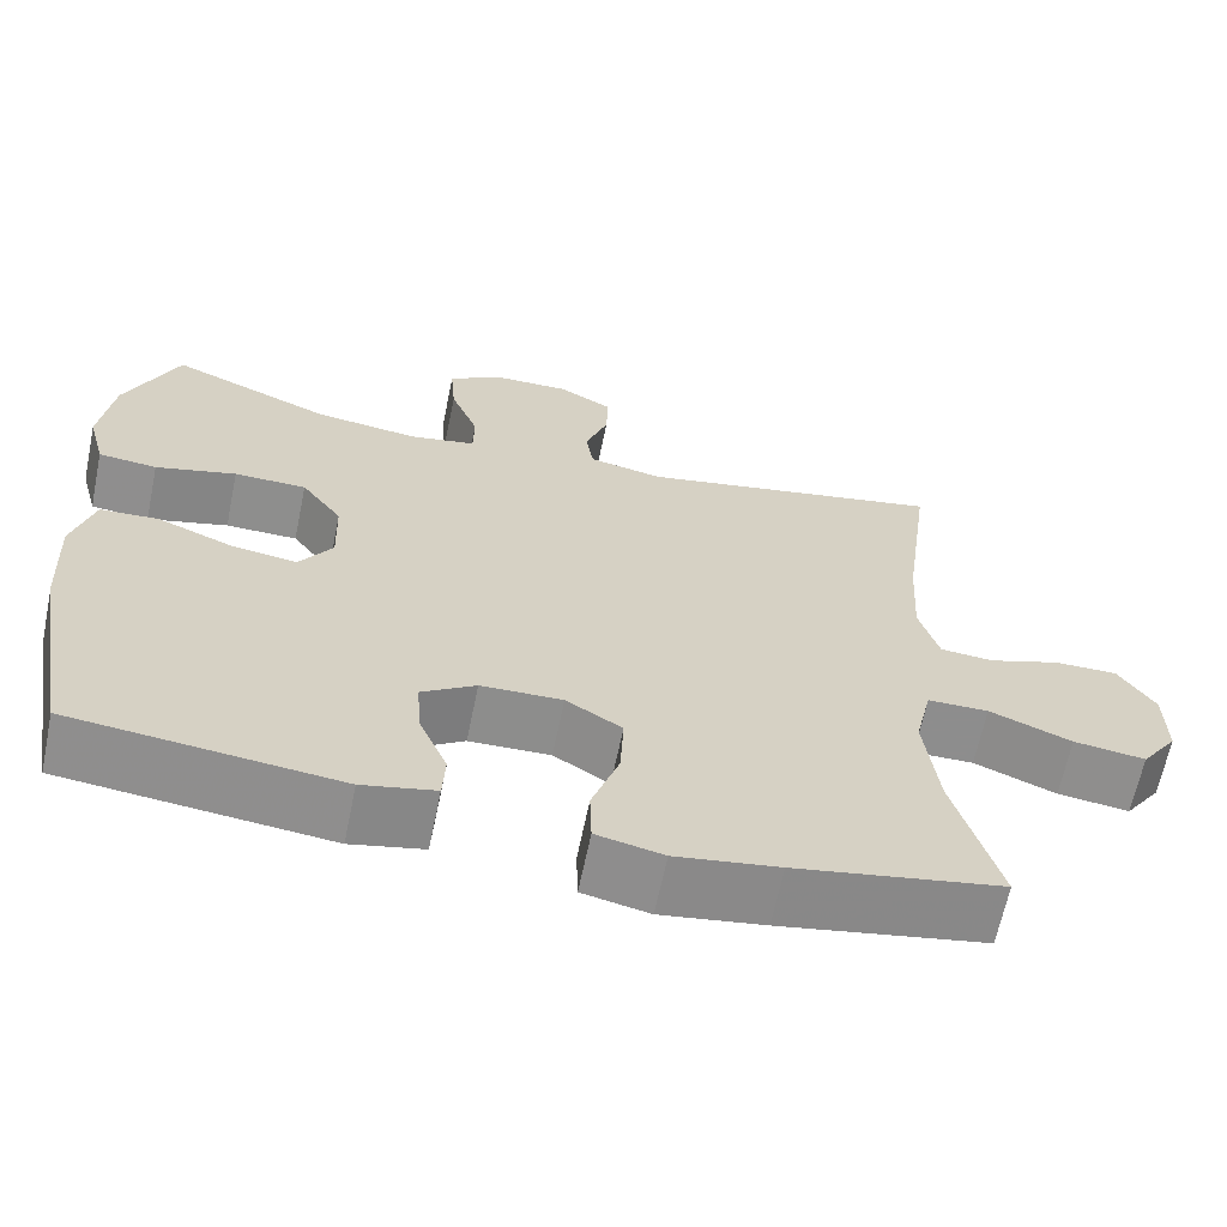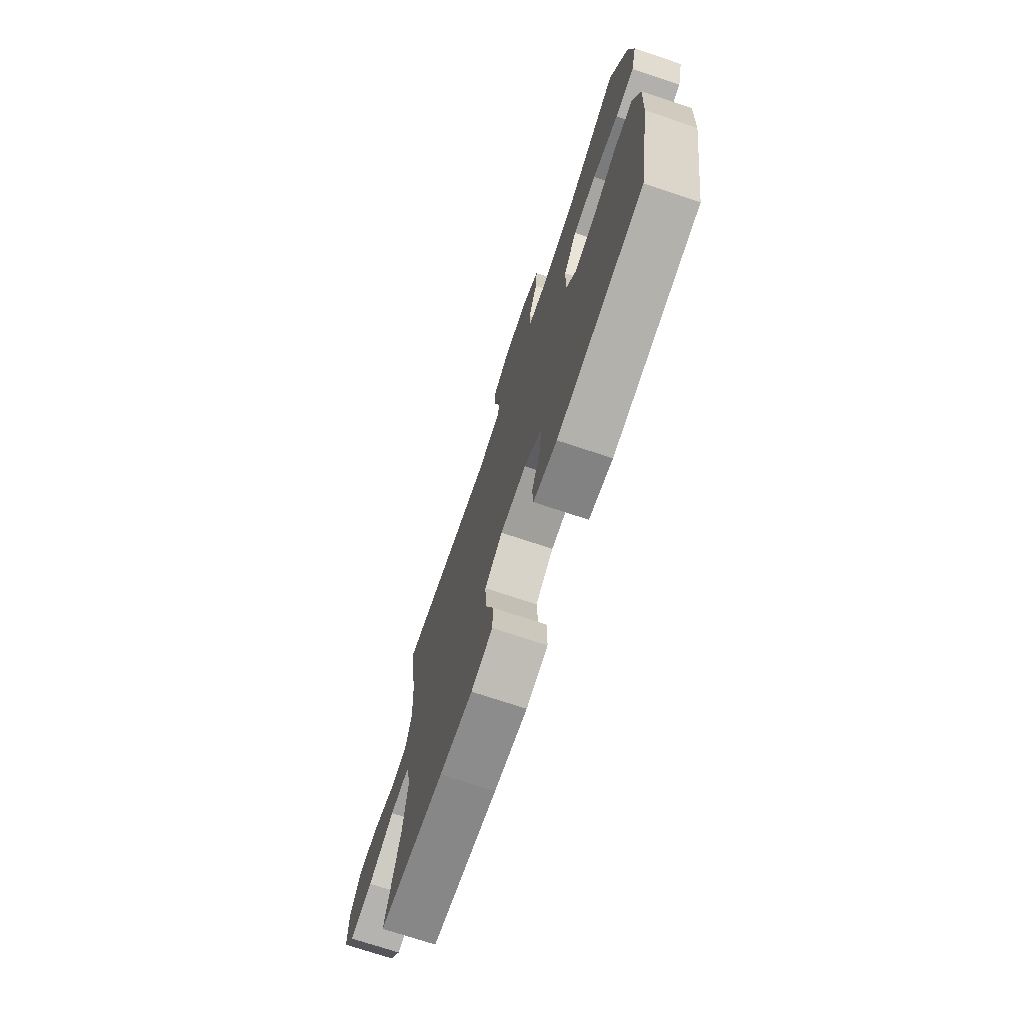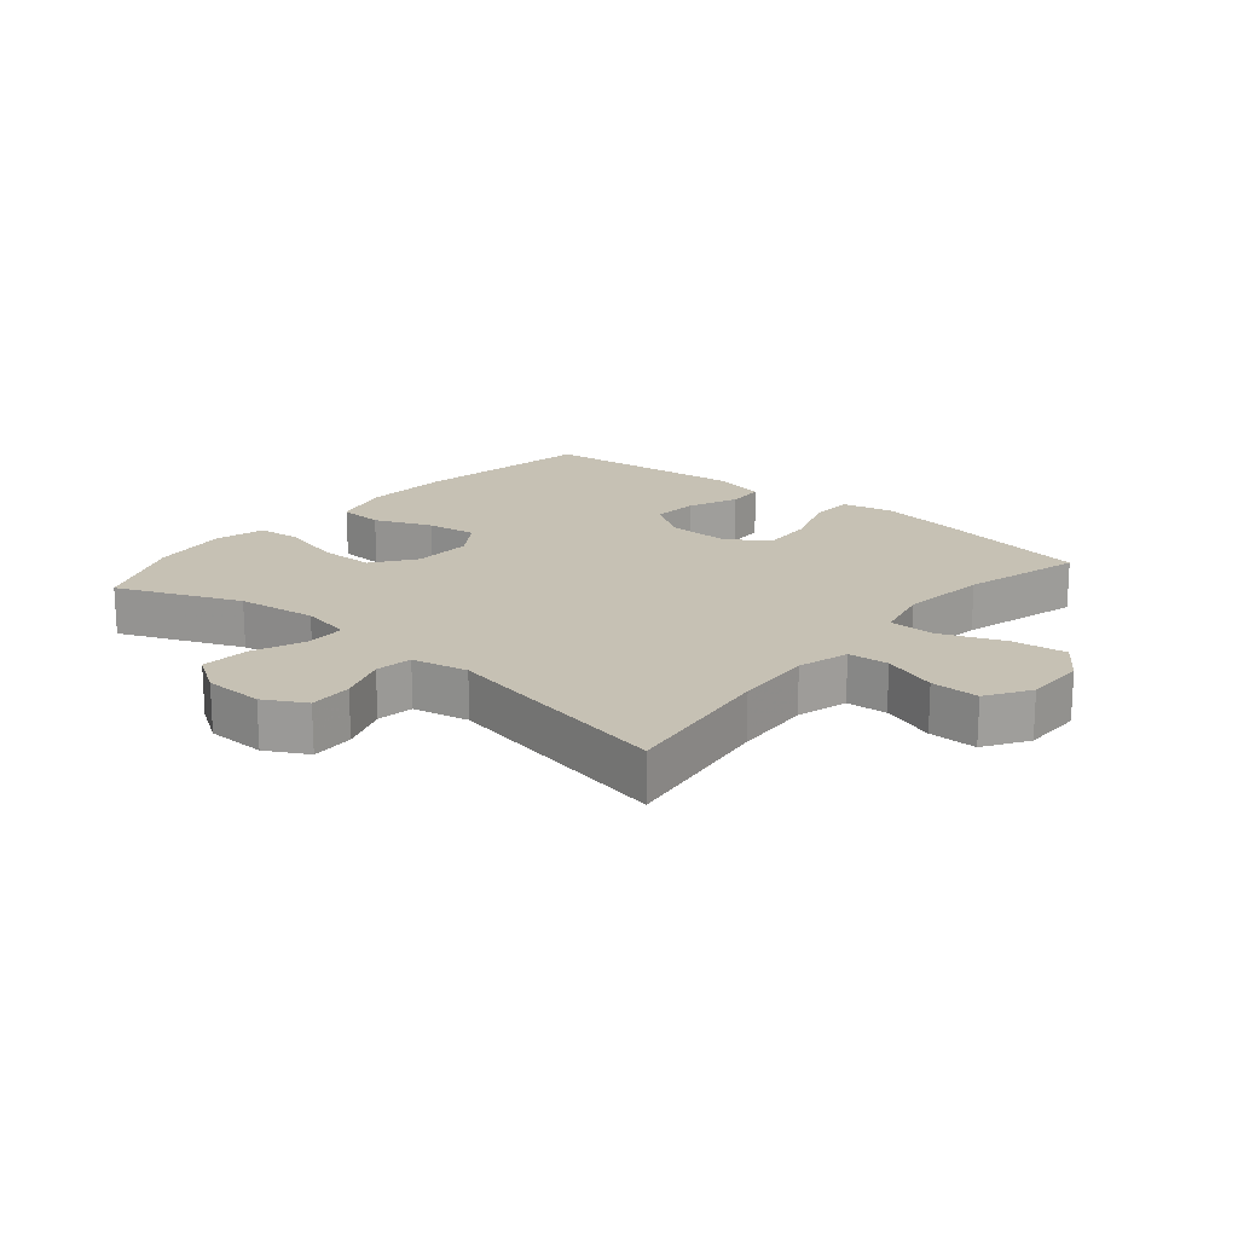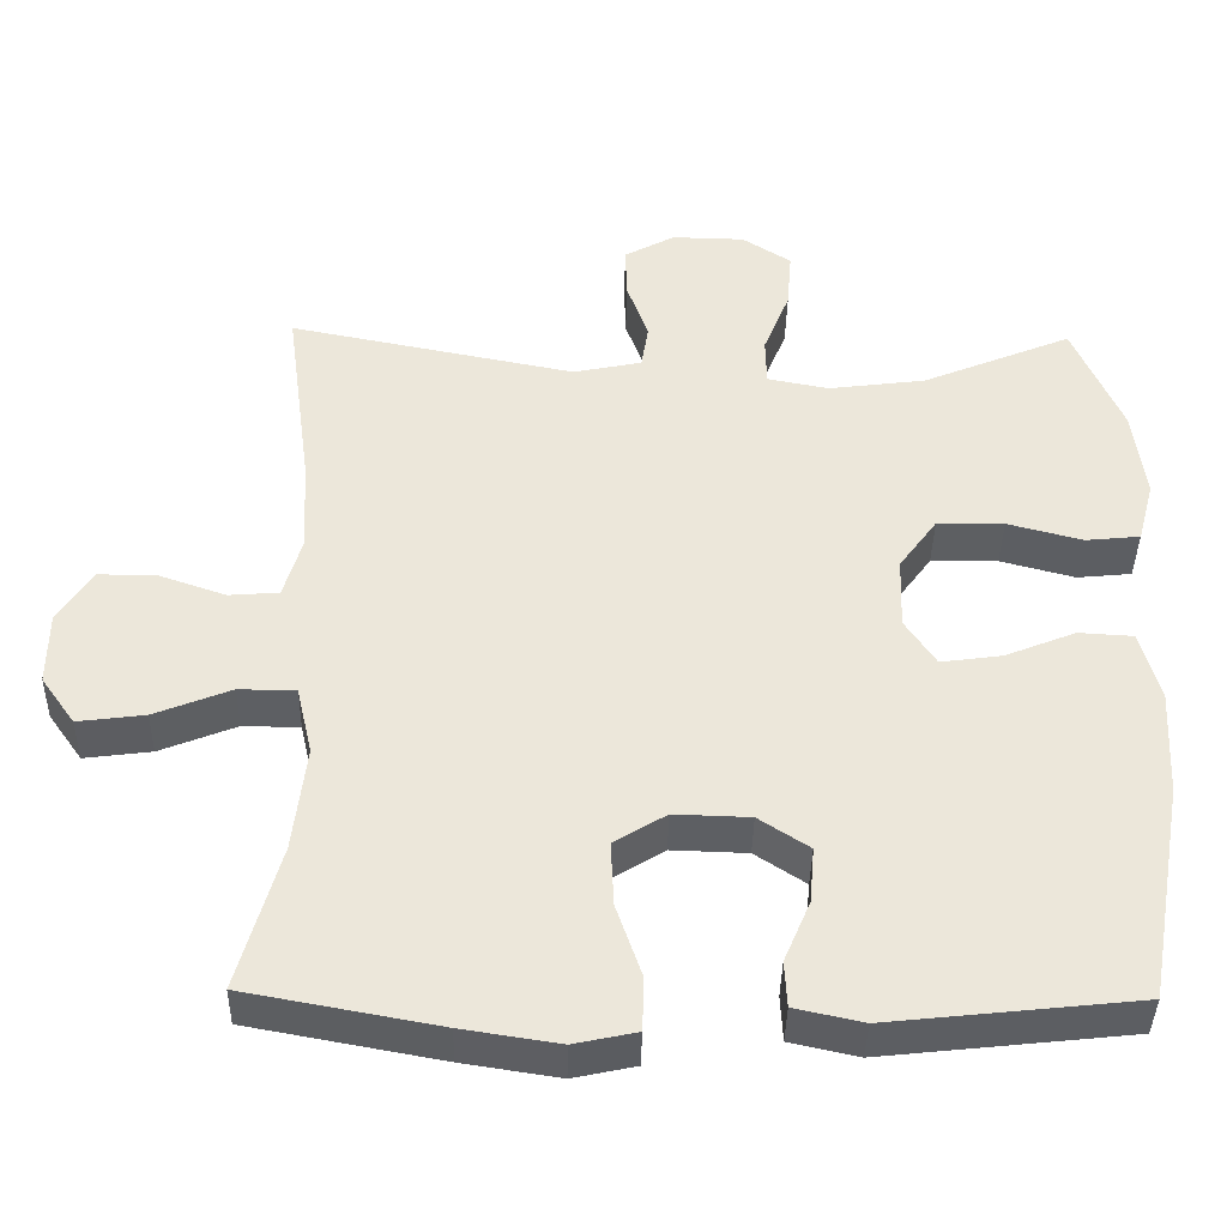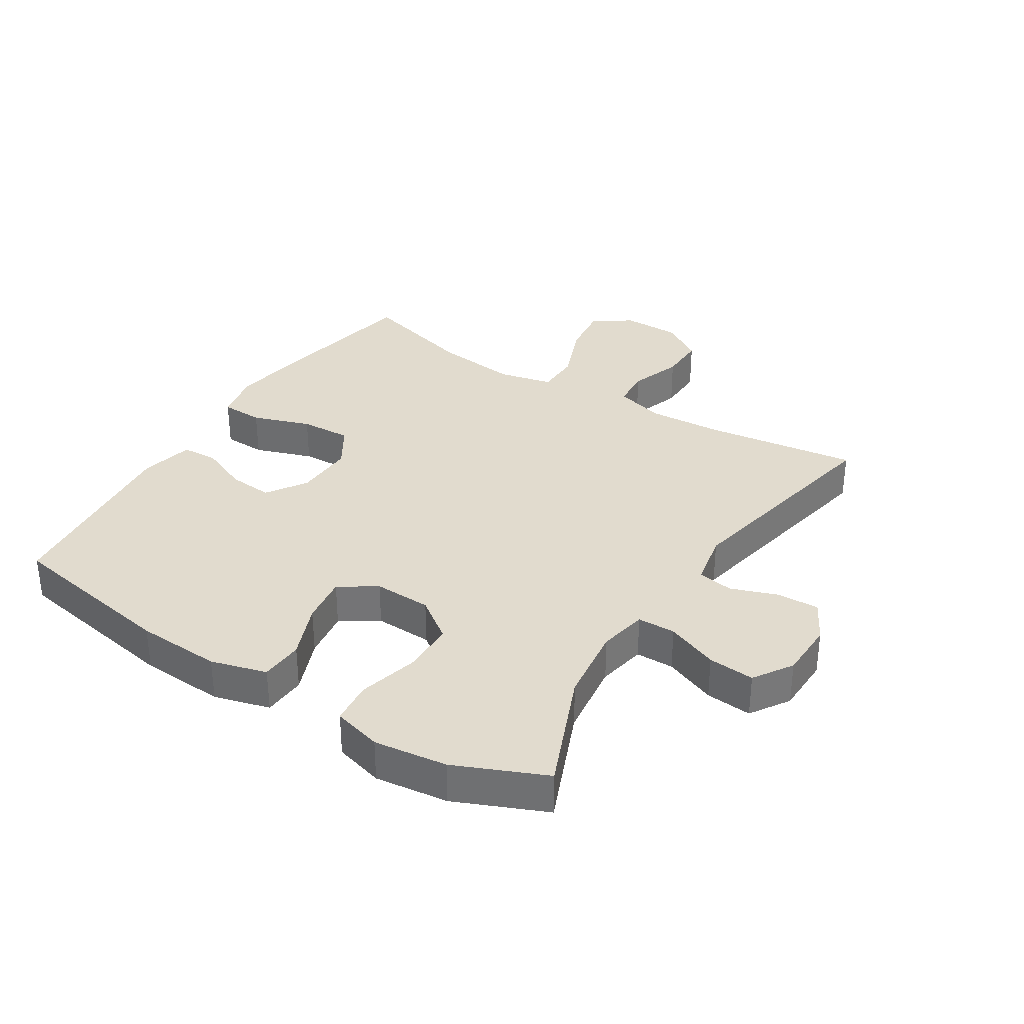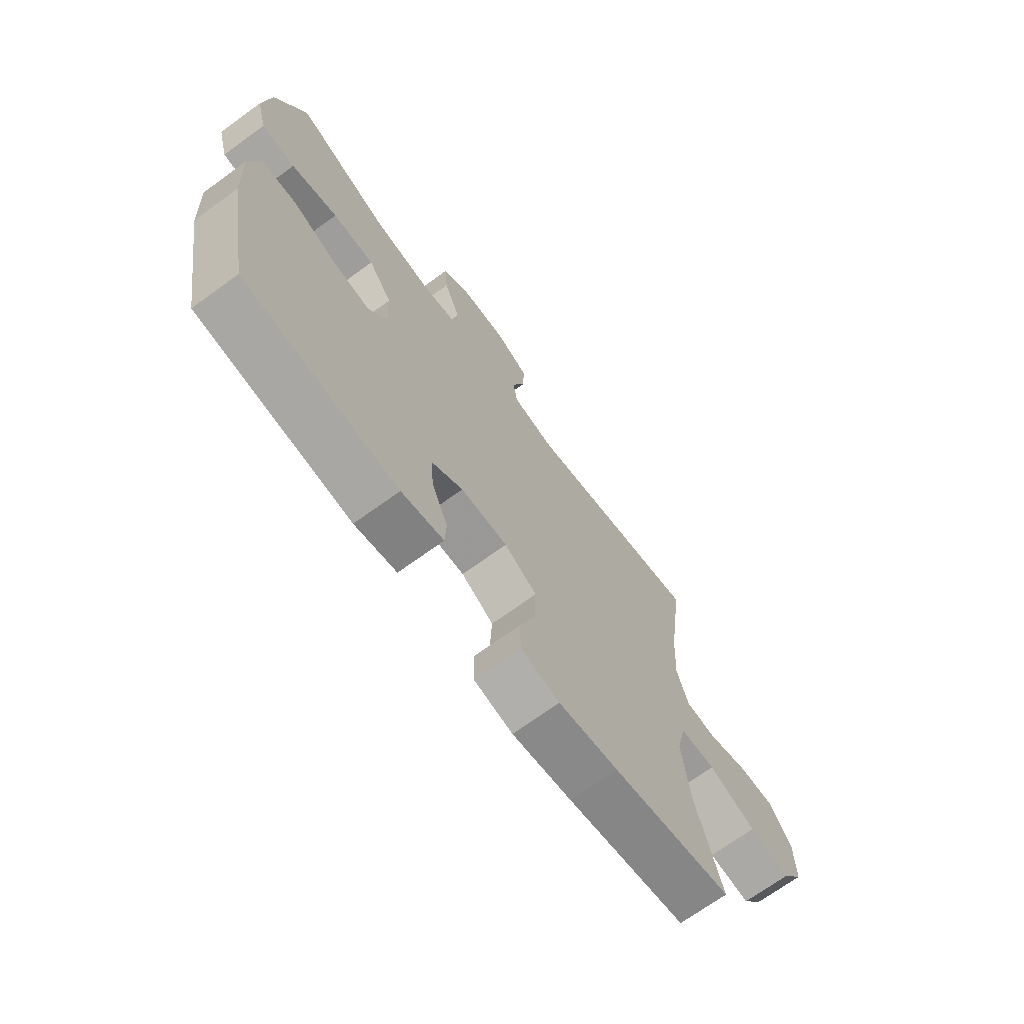
<metadata>
{"format":"obj","ext":"obj","renderer":"f3d","projection":"perspective","resolution":1024,"background":"white","views":[{"elev":-64.7,"azim":-11.7,"up":"+Z"},{"elev":-73.0,"azim":-108.4,"up":"+Z"},{"elev":18.5,"azim":40.0,"up":"+Y"},{"elev":-39.7,"azim":178.9,"up":"+Z"},{"elev":33.8,"azim":-57.7,"up":"+Y"},{"elev":-70.1,"azim":-54.0,"up":"+Z"}]}
</metadata>
<code>
v -0.5 0.07 -0.5
v -0.549 0.07 -0.221
v -0.556 0.07 -0.085
v -0.531 0.07 0.004
v -0.462 0.07 0.008
v -0.373 0.07 -0.028
v -0.295 0.07 -0.039
v -0.256 0.07 0.02
v -0.259 0.07 0.112
v -0.307 0.07 0.178
v -0.392 0.07 0.179
v -0.487 0.07 0.154
v -0.556 0.07 0.161
v -0.577 0.07 0.239
v -0.562 0.07 0.356
v -0.5 0.07 0.5
v -0.31 0.07 0.421
v -0.187 0.07 0.405
v -0.109 0.07 0.42
v -0.108 0.07 0.481
v -0.141 0.07 0.564
v -0.147 0.07 0.638
v -0.085 0.07 0.678
v 0.007 0.07 0.68
v 0.071 0.07 0.645
v 0.069 0.07 0.578
v 0.042 0.07 0.503
v 0.051 0.07 0.446
v 0.138 0.07 0.428
v 0.5 0.07 0.5
v 0.467 0.07 0.255
v 0.46 0.07 0.134
v 0.483 0.07 0.055
v 0.546 0.07 0.05
v 0.63 0.07 0.079
v 0.705 0.07 0.08
v 0.748 0.07 0.013
v 0.749 0.07 -0.081
v 0.706 0.07 -0.142
v 0.621 0.07 -0.131
v 0.524 0.07 -0.092
v 0.452 0.07 -0.093
v 0.432 0.07 -0.18
v 0.448 0.07 -0.315
v 0.5 0.07 -0.5
v 0.257 0.07 -0.545
v 0.135 0.07 -0.564
v 0.056 0.07 -0.547
v 0.054 0.07 -0.479
v 0.086 0.07 -0.386
v 0.09 0.07 -0.304
v 0.024 0.07 -0.263
v -0.072 0.07 -0.266
v -0.136 0.07 -0.308
v -0.13 0.07 -0.379
v -0.097 0.07 -0.457
v -0.1 0.07 -0.515
v -0.186 0.07 -0.534
v -0.5 0 -0.5
v -0.549 0 -0.221
v -0.556 0 -0.085
v -0.531 0 0.004
v -0.462 0 0.008
v -0.373 0 -0.028
v -0.295 0 -0.039
v -0.256 0 0.02
v -0.259 0 0.112
v -0.307 0 0.178
v -0.392 0 0.179
v -0.487 0 0.154
v -0.556 0 0.161
v -0.577 0 0.239
v -0.562 0 0.356
v -0.5 0 0.5
v -0.31 0 0.421
v -0.187 0 0.405
v -0.109 0 0.42
v -0.108 0 0.481
v -0.141 0 0.564
v -0.147 0 0.638
v -0.085 0 0.678
v 0.007 0 0.68
v 0.071 0 0.645
v 0.069 0 0.578
v 0.042 0 0.503
v 0.051 0 0.446
v 0.138 0 0.428
v 0.5 0 0.5
v 0.467 0 0.255
v 0.46 0 0.134
v 0.483 0 0.055
v 0.546 0 0.05
v 0.63 0 0.079
v 0.705 0 0.08
v 0.748 0 0.013
v 0.749 0 -0.081
v 0.706 0 -0.142
v 0.621 0 -0.131
v 0.524 0 -0.092
v 0.452 0 -0.093
v 0.432 0 -0.18
v 0.448 0 -0.315
v 0.5 0 -0.5
v 0.257 0 -0.545
v 0.135 0 -0.564
v 0.056 0 -0.547
v 0.054 0 -0.479
v 0.086 0 -0.386
v 0.09 0 -0.304
v 0.024 0 -0.263
v -0.072 0 -0.266
v -0.136 0 -0.308
v -0.13 0 -0.379
v -0.097 0 -0.457
v -0.1 0 -0.515
v -0.186 0 -0.534
f 4 5 6
f 3 4 6
f 2 3 6
f 1 2 6
f 58 1 6
f 57 58 6
f 56 57 6
f 55 56 6
f 54 55 6 7
f 53 54 7 8
f 52 53 8 9
f 51 52 9 10
f 48 49 50
f 47 48 50
f 46 47 50
f 45 46 50
f 44 45 50
f 43 44 50 51
f 42 43 51 10
f 39 40 41
f 38 39 41
f 37 38 41
f 36 37 41
f 35 36 41
f 34 35 41
f 33 34 41 42
f 32 33 42 10
f 29 30 31
f 31 32 10
f 29 31 10
f 28 29 10
f 25 26 27
f 24 25 27
f 23 24 27
f 22 23 27
f 21 22 27
f 20 21 27
f 19 20 27 28
f 28 10 11
f 19 28 11
f 18 19 11
f 15 16 17
f 14 15 17
f 13 14 17
f 12 13 17
f 11 12 17
f 11 17 18
f 64 63 62
f 64 62 61
f 64 61 60
f 64 60 59
f 64 59 116
f 64 116 115
f 64 115 114
f 64 114 113
f 65 64 113 112
f 66 65 112 111
f 67 66 111 110
f 68 67 110 109
f 108 107 106
f 108 106 105
f 108 105 104
f 108 104 103
f 108 103 102
f 109 108 102 101
f 68 109 101 100
f 99 98 97
f 99 97 96
f 99 96 95
f 99 95 94
f 99 94 93
f 99 93 92
f 100 99 92 91
f 68 100 91 90
f 89 88 87
f 68 90 89
f 68 89 87
f 68 87 86
f 85 84 83
f 85 83 82
f 85 82 81
f 85 81 80
f 85 80 79
f 85 79 78
f 86 85 78 77
f 69 68 86
f 69 86 77
f 69 77 76
f 75 74 73
f 75 73 72
f 75 72 71
f 75 71 70
f 75 70 69
f 76 75 69
f 1 59 60 2
f 2 60 61 3
f 3 61 62 4
f 4 62 63 5
f 5 63 64 6
f 6 64 65 7
f 7 65 66 8
f 8 66 67 9
f 9 67 68 10
f 10 68 69 11
f 11 69 70 12
f 12 70 71 13
f 13 71 72 14
f 14 72 73 15
f 15 73 74 16
f 16 74 75 17
f 17 75 76 18
f 18 76 77 19
f 19 77 78 20
f 20 78 79 21
f 21 79 80 22
f 22 80 81 23
f 23 81 82 24
f 24 82 83 25
f 25 83 84 26
f 26 84 85 27
f 27 85 86 28
f 28 86 87 29
f 29 87 88 30
f 30 88 89 31
f 31 89 90 32
f 32 90 91 33
f 33 91 92 34
f 34 92 93 35
f 35 93 94 36
f 36 94 95 37
f 37 95 96 38
f 38 96 97 39
f 39 97 98 40
f 40 98 99 41
f 41 99 100 42
f 42 100 101 43
f 43 101 102 44
f 44 102 103 45
f 45 103 104 46
f 46 104 105 47
f 47 105 106 48
f 48 106 107 49
f 49 107 108 50
f 50 108 109 51
f 51 109 110 52
f 52 110 111 53
f 53 111 112 54
f 54 112 113 55
f 55 113 114 56
f 56 114 115 57
f 57 115 116 58
f 58 116 59 1

</code>
